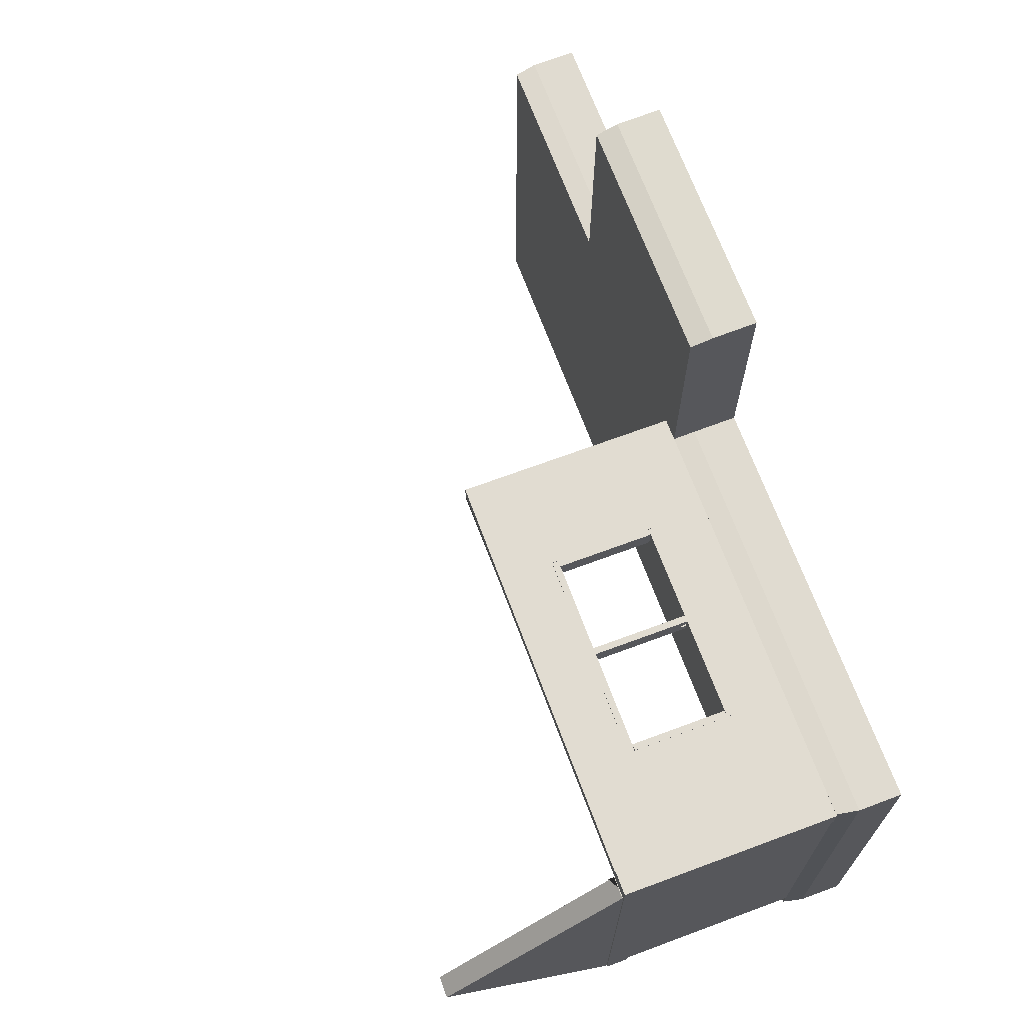
<metadata>
{"format":"obj","ext":"obj","renderer":"f3d","projection":"perspective","resolution":1024,"background":"white","views":[{"elev":69.1,"azim":-110.4,"up":"+Z"}]}
</metadata>
<code>
o BezierCircle.001_BezierCircle.000
v -8.75 6.058 9.52
v -8.75 6.056 9.537
v -8.75 6.048 9.554
v -8.75 6.037 9.57
v -8.75 6.021 9.585
v -8.75 6.002 9.599
v -8.75 5.979 9.612
v -8.75 5.953 9.623
v -8.75 5.924 9.632
v -8.75 5.893 9.64
v -8.75 5.86 9.645
v -8.75 5.825 9.649
v -8.75 5.788 9.65
v -8.75 5.751 9.649
v -8.75 5.716 9.645
v -8.75 5.683 9.64
v -8.75 5.652 9.632
v -8.75 5.623 9.623
v -8.75 5.597 9.612
v -8.75 5.574 9.599
v -8.75 5.555 9.585
v -8.75 5.539 9.57
v -8.75 5.528 9.554
v -8.75 5.521 9.537
v -8.75 5.518 9.52
v -8.75 5.521 9.502
v -8.75 5.528 9.485
v -8.75 5.539 9.469
v -8.75 5.555 9.454
v -8.75 5.574 9.44
v -8.75 5.597 9.428
v -8.75 5.623 9.417
v -8.75 5.652 9.408
v -8.75 5.683 9.4
v -8.75 5.716 9.394
v -8.75 5.751 9.391
v -8.75 5.788 9.39
v -8.75 5.825 9.391
v -8.75 5.86 9.394
v -8.75 5.893 9.4
v -8.75 5.924 9.408
v -8.75 5.953 9.417
v -8.75 5.979 9.428
v -8.75 6.002 9.44
v -8.75 6.021 9.454
v -8.75 6.037 9.469
v -8.75 6.048 9.485
v -8.75 6.056 9.502
l 1 2
l 2 3
l 3 4
l 4 5
l 5 6
l 6 7
l 7 8
l 8 9
l 9 10
l 10 11
l 11 12
l 12 13
l 13 14
l 14 15
l 15 16
l 16 17
l 17 18
l 18 19
l 19 20
l 20 21
l 21 22
l 22 23
l 23 24
l 24 25
l 25 26
l 26 27
l 27 28
l 28 29
l 29 30
l 30 31
l 31 32
l 32 33
l 33 34
l 34 35
l 35 36
l 36 37
l 37 38
l 38 39
l 39 40
l 40 41
l 41 42
l 42 43
l 43 44
l 44 45
l 45 46
l 46 47
l 47 48
l 48 1
o Plane.006_Plane.008
v -19 3.002 5.345
v -19.98 3.002 5.345
v -19 3.802 5.345
v -19.98 3.802 5.345
f 49 50 52 51
o Plane.005_Plane.007
v -19 3.802 3.725
v -19.98 3.802 3.725
v -19 3.002 3.725
v -19.98 3.002 3.725
f 53 54 56 55
o Plane.004_Plane.006
v -19 3.002 5.345
v -19 3.802 5.345
v -19 3.002 3.725
v -19 3.802 3.725
v -19 3.002 4.275
v -19 3.002 4.795
v -19 3.427 4.5
v -19 3.416 4.466
v -19 3.397 4.434
v -19 3.372 4.404
v -19 3.341 4.376
v -19 3.305 4.351
v -19 3.264 4.329
v -19 3.218 4.311
v -19 3.168 4.296
v -19 3.115 4.285
v -19 3.059 4.278
v -19 3.059 4.793
v -19 3.115 4.786
v -19 3.168 4.775
v -19 3.218 4.76
v -19 3.264 4.741
v -19 3.305 4.719
v -19 3.341 4.694
v -19 3.372 4.667
v -19 3.397 4.636
v -19 3.416 4.604
v -19 3.427 4.571
v -19 3.431 4.535
f 60 85 58
f 60 59 68
f 62 57 74
f 59 61 73
f 74 57 75
f 75 57 76
f 59 73 72
f 59 72 71
f 76 57 77
f 77 57 78
f 59 71 70
f 59 70 69
f 78 57 79
f 79 57 58
f 59 69 68
f 60 68 67
f 80 79 58
f 81 80 58
f 60 67 66
f 60 66 65
f 82 81 58
f 83 82 58
f 60 65 64
f 60 64 63
f 83 58 84
f 84 58 85
f 60 63 85
o Plane.003_Plane.005
v -19.98 3.802 5.345
v -19.98 3.002 5.345
v -19.98 3.802 3.725
v -19.98 3.002 3.725
f 86 87 89 88
o Plane.002_Plane.004
v -19.98 3.002 5.345
v -19 3.002 5.345
v -19.98 3.002 3.725
v -19 3.002 3.725
f 90 91 93 92
o Plane.001_Plane.003
v -19 3.802 5.345
v -19.98 3.802 5.345
v -19 3.802 3.725
v -19.98 3.802 3.725
f 94 95 97 96
o BezierCircle_BezierCircle.001
v -17.93 3.431 4.535
v -17.93 3.427 4.5
v -17.93 3.416 4.466
v -17.93 3.397 4.434
v -17.93 3.372 4.404
v -17.93 3.341 4.376
v -17.93 3.305 4.351
v -17.93 3.264 4.329
v -17.93 3.218 4.311
v -17.93 3.168 4.296
v -17.93 3.115 4.285
v -17.93 3.059 4.278
v -17.93 3.001 4.275
v -17.93 2.943 4.278
v -17.93 2.887 4.285
v -17.93 2.834 4.296
v -17.93 2.784 4.311
v -17.93 2.738 4.329
v -17.93 2.697 4.351
v -17.93 2.661 4.376
v -17.93 2.63 4.404
v -17.93 2.605 4.434
v -17.93 2.586 4.466
v -17.93 2.575 4.5
v -17.93 2.571 4.535
v -17.93 2.575 4.571
v -17.93 2.586 4.604
v -17.93 2.605 4.636
v -17.93 2.63 4.667
v -17.93 2.661 4.694
v -17.93 2.697 4.719
v -17.93 2.738 4.741
v -17.93 2.784 4.76
v -17.93 2.834 4.775
v -17.93 2.887 4.786
v -17.93 2.943 4.793
v -17.93 3.001 4.795
v -17.93 3.059 4.793
v -17.93 3.115 4.786
v -17.93 3.168 4.775
v -17.93 3.218 4.76
v -17.93 3.264 4.741
v -17.93 3.305 4.719
v -17.93 3.341 4.694
v -17.93 3.372 4.667
v -17.93 3.397 4.636
v -17.93 3.416 4.604
v -17.93 3.427 4.571
l 98 99
l 99 100
l 100 101
l 101 102
l 102 103
l 103 104
l 104 105
l 105 106
l 106 107
l 107 108
l 108 109
l 109 110
l 110 111
l 111 112
l 112 113
l 113 114
l 114 115
l 115 116
l 116 117
l 117 118
l 118 119
l 119 120
l 120 121
l 121 122
l 122 123
l 123 124
l 124 125
l 125 126
l 126 127
l 127 128
l 128 129
l 129 130
l 130 131
l 131 132
l 132 133
l 133 134
l 134 135
l 135 136
l 136 137
l 137 138
l 138 139
l 139 140
l 140 141
l 141 142
l 142 143
l 143 144
l 144 145
l 145 98
o Cube.027
v -14.25 10.22 9.022
v -14.25 10.22 10.02
v -14.25 10.51 10.02
v -14.25 10.51 9.022
v -4.764 10.22 9.022
v -4.764 10.51 9.022
v -4.764 10.51 10.02
v -4.764 10.22 10.02
f 146 147 148 149
f 150 151 152 153
f 146 150 153 147
f 147 153 152 148
f 148 152 151 149
f 150 146 149 151
o Cube.003
v -19.5 3 -9
v -19 3 -9
v -19 3 0
v -19.5 3 0
v -20 3 -9
v -20 3 0
v -19 3 9
v -19.5 3 9
v -20 3 9
v -20 21.4 3e-06
v -20 13 9
v -19.5 13 9
v -19.5 21.4 3e-06
v -20 13 -9
v -19.5 13 -9
v -19 13 9
v -19 21.4 3e-06
v -19 13 -9
v -20 8 -9
v -19.5 8 -9
v -19 13.27 -9
v -19 13.27 2e-06
v -19 13.27 9
v -19.5 8 9
v -20 8 9
v -20 8 1e-06
v -19 3 4.276
v -19 3 4.794
v -19 3.206 4.307
v -19 3.099 4.788
v -19 3.427 4.499
v -19 3.368 4.671
v -19 3.415 4.605
v -19 3.254 4.326
v -19 3 4.275
v -19 3.099 4.283
v -19 3 4.795
v -19 3.04 4.277
v -19 3.394 4.641
v -19 3.413 4.609
v -19 3.254 4.745
v -19 3.154 4.293
v -19 3.431 4.535
v -19 3.413 4.461
v -19 3.335 4.698
v -19 3.297 4.723
v -19 3.154 4.778
v -19 3.431 4.536
v -19 3.415 4.465
v -19 3.368 4.4
v -19 3.297 4.347
v -19 3.206 4.763
v -19 3.04 4.794
v -19 3.427 4.571
v -19 3.394 4.43
v -19 3.335 4.372
v -19 3.115 4.786
v -19 3.264 4.329
v -19 3.341 4.694
v -19 3.416 4.466
v -19 3.427 4.5
v -19 3.115 4.285
v -19 3.264 4.741
v -19 3.372 4.404
v -19 3.416 4.604
v -19 3.059 4.278
v -19 3.218 4.76
v -19 3.341 4.376
v -19 3.397 4.636
v -19 3.059 4.793
v -19 3.218 4.311
v -19 3.305 4.719
v -19 3.001 4.795
v -19 3.168 4.296
v -19 3.397 4.434
v -19 3.001 4.275
v -19 3.168 4.775
v -19 3.305 4.351
v -19 3.372 4.667
v -19 3.427 4.571
f 155 174 175 156
f 227 156 182
f 182 156 224
f 201 196 214
f 218 207 233
f 232 192 160
f 225 198 160
f 220 194 160
f 210 200 160
f 219 156 189
f 226 206 160
f 175 176 201
f 219 191 156
f 160 206 223
f 227 195 156
f 160 200 230
f 160 190 226
f 160 205 220
f 216 199 160
f 160 183 210
f 212 185 160
f 229 156 191
f 223 183 160
f 215 156 195
f 230 205 160
f 215 189 156
f 193 186 218
f 188 156 229
f 184 213 175
f 160 194 216
f 160 199 225
f 224 156 187
f 211 187 156
f 211 156 204
f 176 160 218
f 160 198 212
f 204 156 231
f 231 156 209
f 160 185 232
f 160 192 222
f 209 156 221
f 221 156 203
f 160 222 193
f 160 193 218
f 203 156 217
f 228 208 156
f 217 156 208
f 176 218 233
f 176 233 201
f 228 156 197
f 202 197 156
f 202 156 175
f 175 201 214
f 175 214 184
f 213 202 175
f 154 155 156 157
f 158 154 157 159
f 157 156 188 180 181 190 160 161
f 159 157 161 162
f 163 164 165 166
f 167 163 166 168
f 166 165 169 170
f 168 166 170 171
f 172 167 168 173
f 158 172 173 154
f 173 168 171 174
f 154 173 174 155
f 174 171 170 175
f 175 170 169 176
f 176 169 165 177
f 160 176 177 161
f 177 165 164 178
f 161 177 178 162
f 172 158 159 179
f 167 172 179 163
f 179 159 162 178
f 163 179 178 164
o Cube.002
v 0 3 9.75
v 0 3 10
v -4.75 3 10
v -4.75 3 9.75
v 0 3 9.5
v -4.75 3 9.5
v -9.5 3 10
v -9.5 3 9.75
v -9.5 3 9.5
v 0 3 9.25
v -4.75 3 9.25
v 0 3 9
v -4.75 3 9
v -9.5 3 9.25
v -9.5 3 9
v -14.25 3 10
v -14.25 3 9.75
v -14.25 3 9.5
v -19 3 10
v -19 3 9.75
v -19 3 9.5
v -14.25 3 9.25
v -14.25 3 9
v -19 3 9.25
v -19 3 9
v -14.25 11.01 9
v -19 11.01 9
v -19 13 9.25
v -14.25 13 9.25
v -9.5 11.01 9
v -9.5 13 9.25
v -19 13 9.5
v -14.25 13 9.5
v -9.5 13 9.5
v -4.75 11.01 9
v -4.75 13 9.25
v 0 13 9
v 0 13 9.25
v -4.75 13 9.5
v 0 13 9.5
v -19 13 9.75
v -14.25 13 9.75
v -9.5 13 9.75
v -19 13 10
v -14.25 13 10
v -9.5 13 10
v -4.75 13 9.75
v 0 13 9.75
v -4.75 13 10
v -1e-06 13 10
v 0 10.5 10
v -4.75 10.5 10
v 0 8 10
v -4.75 8 10
v -9.5 10.5 10
v 0 5.5 10
v -4.75 5.5 10
v -9.5 5.5 10
v -14.25 10.5 10
v -19 10.5 10
v -14.25 8 10
v -19 8 10
v -14.25 5.5 10
v -19 5.5 10
v -19 10.5 9.75
v -19 8 9.75
v -19 10.5 9.5
v -19 8 9.5
v -19 5.5 9.75
v -19 5.5 9.5
v -19 10.5 9.25
v -19 8 9.25
v -19 10.5 9
v -19 8 9
v -19 5.5 9.25
v -19 5.5 9
v 0 10.5 9
v 0 10.5 9.25
v 0 8 9
v 0 8 9.25
v 0 10.5 9.5
v 0 8 9.5
v 0 5.5 9
v 0 5.5 9.25
v 0 5.5 9.5
v 0 10.5 9.75
v 0 8 9.75
v 0 5.5 9.75
v -4.75 5.5 9
v -4.75 8 9
v -9.5 5.5 9
v -4.75 10.5 9
v -9.5 10.5 9
v -14.25 5.5 9
v -14.25 8 9
v -14.25 10.5 9
f 294 296 327 328
f 294 328 329 292
f 288 292 329 326
f 288 326 325 285
f 287 285 325 323
f 287 323 322 290
f 291 290 322 324
f 296 291 324 327
f 310 270 271 311
f 312 310 311 313
f 311 271 273 314
f 313 311 314 315
f 316 312 313 317
f 245 316 317 243
f 317 313 315 318
f 243 317 318 238
f 314 273 281 319
f 315 314 319 320
f 319 281 283 284
f 320 319 284 286
f 318 315 320 321
f 238 318 321 234
f 321 320 286 289
f 234 321 289 235
f 316 245 246 322
f 312 316 322 323
f 322 246 248 324
f 310 312 323 325
f 270 310 325 268
f 268 325 326 263
f 324 248 256 327
f 327 256 258 309
f 328 327 309 307
f 263 326 329 259
f 329 328 307 306
f 259 329 306 260
f 234 235 236 237
f 238 234 237 239
f 237 236 240 241
f 239 237 241 242
f 243 238 239 244
f 245 243 244 246
f 244 239 242 247
f 246 244 247 248
f 241 240 249 250
f 242 241 250 251
f 250 249 252 253
f 251 250 253 254
f 247 242 251 255
f 248 247 255 256
f 255 251 254 257
f 256 255 257 258
f 259 260 261 262
f 263 259 262 264
f 262 261 265 266
f 264 262 266 267
f 268 263 264 269
f 270 268 269 271
f 269 264 267 272
f 271 269 272 273
f 266 265 274 275
f 267 266 275 276
f 275 274 277 278
f 276 275 278 279
f 272 267 276 280
f 273 272 280 281
f 280 276 279 282
f 281 280 282 283
f 284 283 282 285
f 286 284 285 287
f 285 282 279 288
f 289 286 287 290
f 235 289 290 236
f 236 290 291 240
f 288 279 278 292
f 292 278 277 293
f 294 292 293 295
f 240 291 296 249
f 296 294 295 297
f 249 296 297 252
f 293 277 274 298
f 295 293 298 299
f 298 274 265 300
f 299 298 300 301
f 297 295 299 302
f 252 297 302 253
f 302 299 301 303
f 253 302 303 254
f 300 265 261 304
f 301 300 304 305
f 304 261 260 306
f 305 304 306 307
f 303 301 305 308
f 254 303 308 257
f 308 305 307 309
f 257 308 309 258
o Plane
v 20 3 10
v 15 3 10
v 15.14 2 10.08
v 20.19 2 10.08
v 10 3 10
v 10.09 2 10.08
v -1 3 10
v -5 3 10
v -5.053 2 10.08
v -1.015 2 10.08
v -10 3 10
v -10.1 2 10.08
v -15 3 10
v -15.15 2 10.08
v -20 3 10
v -20.2 2 10.08
v 10 3 12.5
v 10 3 16.25
v 10.09 2 16.4
v 10.09 2 12.61
v 10 3 20
v 10.09 2 20.2
v -1 3 12.5
v -1.015 2 12.61
v -1 3 16.25
v -1.015 2 16.4
v -1 3 20
v -1.015 2 20.2
v -20 3 -6.25
v -20 3 -10
v -20.2 2 -10.15
v -20.2 2 -6.36
v -20 3 -2.5
v -20.2 2 -2.566
v -20 3 1.25
v -20.2 2 1.227
v -20 3 5
v -20.2 2 5.021
v -15 3 -10
v -15.15 2 -10.15
v -10 3 -10
v -10.1 2 -10.15
v -5 3 -10
v -1 3 -10
v -1.015 2 -10.15
v -5.053 2 -10.15
v 15 3 -10
v 20 3 -10
v 20.19 2 -10.15
v 15.14 2 -10.15
v 10 3 -10
v 10.09 2 -10.15
v 5 3 -10
v 5.042 2 -10.15
v 20 3 5
v 20.19 2 5.021
v 20 3 -6.25
v 20.19 2 -6.36
v 20 3 -2.5
v 20.19 2 -2.566
v 20 3 1.25
v 20.19 2 1.227
v 5 3 20
v 5.042 2 20.2
v -1.015 -3e-06 20.26
v 5.042 -3e-06 20.26
v 10.09 -3e-06 20.26
v 20.19 -1e-06 5.044
v 20.19 -0 1.24
v 20.19 0 -2.565
v 20.19 1e-06 -6.369
v 20.19 2e-06 -10.17
v 20.19 -2e-06 10.12
v 10.09 2e-06 -10.17
v 5.042 2e-06 -10.17
v -1.015 2e-06 -10.17
v 15.14 2e-06 -10.17
v -5.053 2e-06 -10.17
v -10.1 2e-06 -10.17
v -15.15 2e-06 -10.17
v -20.2 2e-06 -10.17
v -20.2 -1e-06 5.044
v -20.2 -2e-06 10.12
v -20.2 -0 1.24
v -20.2 0 -2.565
v -20.2 1e-06 -6.369
v -1.015 -3e-06 16.46
v -1.015 -2e-06 12.65
v -1.015 -2e-06 10.12
v 10.09 -2e-06 12.65
v 10.09 -2e-06 10.12
v 10.09 -3e-06 16.46
v -15.15 -2e-06 10.12
v -10.1 -2e-06 10.12
v -5.053 -2e-06 10.12
v 15.14 -2e-06 10.12
v -15.15 1e-06 -6.369
v -10.1 1e-06 -6.369
v -15.15 0 -2.565
v -10.1 0 -2.565
v -5.053 1e-06 -6.369
v -1.015 1e-06 -6.369
v -5.053 0 -2.565
v -1.015 0 -2.565
v -15.15 -0 1.24
v -10.1 -0 1.24
v -15.15 -1e-06 5.044
v -10.1 -1e-06 5.044
v -5.053 -0 1.24
v -1.015 -0 1.24
v -5.053 -1e-06 5.044
v -1.015 -1e-06 5.044
v 5.042 1e-06 -6.369
v 10.09 1e-06 -6.369
v 5.042 0 -2.565
v 10.09 0 -2.565
v 15.14 1e-06 -6.369
v 15.14 0 -2.565
v 5.042 -0 1.24
v 10.09 -0 1.24
v 5.042 -1e-06 5.044
v 10.09 -1e-06 5.044
v 15.14 -0 1.24
v 15.14 -1e-06 5.044
v 5.042 -2e-06 10.12
v 5.042 -2e-06 12.65
v 5.042 -3e-06 16.46
v -15 3 -6.25
v -10 3 -6.25
v -15 3 -2.5
v -10 3 -2.5
v -5 3 -6.25
v -1 3 -6.25
v -5 3 -2.5
v -1 3 -2.5
v -15 3 1.25
v -10 3 1.25
v -15 3 5
v -10 3 5
v -5 3 1.25
v -1 3 1.25
v -5 3 5
v -1 3 5
v 5 3 -6.25
v 10 3 -6.25
v 5 3 -2.5
v 10 3 -2.5
v 15 3 -6.25
v 15 3 -2.5
v 5 3 1.25
v 10 3 1.25
v 5 3 5
v 10 3 5
v 15 3 1.25
v 15 3 5
v 5 3 10
v 5 3 12.5
v 5 3 16.25
f 368 359 358 457
f 370 368 457 458
f 457 358 362 459
f 458 457 459 460
f 372 370 458 461
f 373 372 461 462
f 461 458 460 463
f 462 461 463 464
f 459 362 364 465
f 460 459 465 466
f 465 364 366 467
f 466 465 467 468
f 463 460 466 469
f 464 463 469 470
f 469 466 468 471
f 470 469 471 472
f 382 373 462 473
f 380 382 473 474
f 473 462 464 475
f 474 473 475 476
f 376 380 474 477
f 377 376 477 386
f 477 474 476 478
f 386 477 478 388
f 475 464 470 479
f 476 475 479 480
f 479 470 472 481
f 480 479 481 482
f 478 476 480 483
f 388 478 483 390
f 483 480 482 484
f 390 483 484 384
f 467 366 344 342
f 468 467 342 340
f 471 468 340 337
f 472 471 337 336
f 481 472 336 485
f 482 481 485 334
f 485 336 352 486
f 334 485 486 346
f 484 482 334 331
f 384 484 331 330
f 486 352 354 487
f 346 486 487 347
f 487 354 356 392
f 347 487 392 350
f 330 331 332 333
f 331 334 335 332
f 336 337 338 339
f 337 340 341 338
f 340 342 343 341
f 342 344 345 343
f 346 347 348 349
f 347 350 351 348
f 334 346 349 335
f 352 336 339 353
f 354 352 353 355
f 356 354 355 357
f 358 359 360 361
f 362 358 361 363
f 364 362 363 365
f 366 364 365 367
f 344 366 367 345
f 359 368 369 360
f 368 370 371 369
f 372 373 374 375
f 370 372 375 371
f 376 377 378 379
f 380 376 379 381
f 373 382 383 374
f 382 380 381 383
f 384 330 333 385
f 377 386 387 378
f 386 388 389 387
f 388 390 391 389
f 390 384 385 391
f 350 392 393 351
f 392 356 357 393
f 393 357 394 395
f 351 393 395 396
f 391 385 397 398
f 389 391 398 399
f 387 389 399 400
f 378 387 400 401
f 385 333 402 397
f 383 381 403 404
f 374 383 404 405
f 381 379 406 403
f 379 378 401 406
f 371 375 407 408
f 375 374 405 407
f 369 371 408 409
f 360 369 409 410
f 345 367 411 412
f 367 365 413 411
f 365 363 414 413
f 363 361 415 414
f 361 360 410 415
f 357 355 416 394
f 355 353 417 416
f 353 339 418 417
f 335 349 419 420
f 348 351 396 421
f 349 348 421 419
f 343 345 412 422
f 341 343 422 423
f 338 341 423 424
f 339 338 424 418
f 332 335 420 425
f 333 332 425 402
f 415 410 409 426
f 426 409 408 427
f 414 415 426 428
f 428 426 427 429
f 427 408 407 430
f 430 407 405 431
f 429 427 430 432
f 432 430 431 433
f 413 414 428 434
f 434 428 429 435
f 411 413 434 436
f 436 434 435 437
f 435 429 432 438
f 438 432 433 439
f 437 435 438 440
f 440 438 439 441
f 431 405 404 442
f 442 404 403 443
f 433 431 442 444
f 444 442 443 445
f 443 403 406 446
f 446 406 401 400
f 445 443 446 447
f 447 446 400 399
f 439 433 444 448
f 448 444 445 449
f 441 439 448 450
f 450 448 449 451
f 449 445 447 452
f 452 447 399 398
f 451 449 452 453
f 453 452 398 397
f 412 411 436 422
f 422 436 437 423
f 423 437 440 424
f 424 440 441 418
f 418 441 450 454
f 454 450 451 420
f 417 418 454 455
f 455 454 420 419
f 420 451 453 425
f 425 453 397 402
f 416 417 455 456
f 456 455 419 421
f 394 416 456 395
f 395 456 421 396
o Cube.028
v -14.25 5.487 9.022
v -14.25 5.487 10.02
v -14.25 5.785 10.02
v -14.25 5.785 9.022
v -4.764 5.487 9.022
v -4.764 5.785 9.022
v -4.764 5.785 10.02
v -4.764 5.487 10.02
f 488 489 490 491
f 492 493 494 495
f 488 492 495 489
f 489 495 494 490
f 490 494 493 491
f 492 488 491 493
o Cube.030
v -5.046 10.22 9.022
v -5.046 10.22 10.02
v -4.747 10.22 10.02
v -4.747 10.22 9.022
v -5.046 5.796 9.022
v -4.747 5.796 9.022
v -4.747 5.796 10.02
v -5.046 5.796 10.02
f 496 497 498 499
f 500 501 502 503
f 496 500 503 497
f 497 503 502 498
f 498 502 501 499
f 500 496 499 501
o Cube.015
v -19 3.026 9
v -19 3.026 10.09
v -20.08 3.026 10.09
v -20.08 3.026 9
v -19 12.97 9
v -20.08 12.97 9
v -20.08 12.97 10.09
v -19 12.97 10.09
f 504 505 506 507
f 508 509 510 511
f 504 508 511 505
f 505 511 510 506
f 506 510 509 507
f 508 504 507 509
o Cube.026
v -20 11.87 8.989
v -20 12.96 8.989
v -20.06 12.96 8.989
v -20.06 11.87 8.989
v -20 11.87 -8.995
v -20.06 11.87 -8.995
v -20.06 12.96 -8.995
v -20 12.96 -8.995
f 512 513 514 515
f 516 517 518 519
f 512 516 519 513
f 513 519 518 514
f 514 518 517 515
f 516 512 515 517
o Cube.029
v -9.505 10.21 9.022
v -9.505 10.21 10.02
v -9.206 10.21 10.02
v -9.206 10.21 9.022
v -9.505 5.789 9.022
v -9.206 5.789 9.022
v -9.206 5.789 10.02
v -9.505 5.789 10.02
v -9.206 5.789 9.39
v -9.206 5.789 9.65
v -9.206 6.056 9.537
v -9.206 6.048 9.554
v -9.206 6.037 9.57
v -9.206 6.021 9.585
v -9.206 6.002 9.599
v -9.206 5.979 9.612
v -9.206 5.953 9.623
v -9.206 5.924 9.632
v -9.206 5.893 9.64
v -9.206 5.86 9.645
v -9.206 5.825 9.649
v -9.206 5.825 9.391
v -9.206 5.86 9.394
v -9.206 5.893 9.4
v -9.206 5.924 9.408
v -9.206 5.953 9.417
v -9.206 5.979 9.428
v -9.206 6.002 9.44
v -9.206 6.021 9.454
v -9.206 6.037 9.469
v -9.206 6.048 9.485
v -9.206 6.056 9.502
v -9.206 6.058 9.52
v -9.505 5.789 9.39
v -9.505 5.789 9.65
v -9.505 6.056 9.537
v -9.505 6.048 9.554
v -9.505 6.037 9.57
v -9.505 6.021 9.585
v -9.505 6.002 9.599
v -9.505 5.979 9.612
v -9.505 5.953 9.623
v -9.505 5.924 9.632
v -9.505 5.893 9.64
v -9.505 5.86 9.645
v -9.505 5.825 9.649
v -9.505 5.825 9.391
v -9.505 5.86 9.394
v -9.505 5.893 9.4
v -9.505 5.924 9.408
v -9.505 5.953 9.417
v -9.505 5.979 9.428
v -9.505 6.002 9.44
v -9.505 6.021 9.454
v -9.505 6.037 9.469
v -9.505 6.048 9.485
v -9.505 6.056 9.502
v -9.505 6.058 9.52
f 520 521 522 523
f 526 529 540
f 577 555 521
f 521 527 526 522
f 552 551 523
f 524 520 523 525
f 525 528 553
f 553 524 525
f 529 526 527
f 523 522 552
f 529 527 554
f 526 540 539
f 528 525 541
f 541 525 542
f 522 526 531
f 526 539 538
f 542 525 543
f 543 525 544
f 526 538 537
f 526 537 536
f 544 525 545
f 545 525 546
f 526 536 535
f 526 535 534
f 546 525 547
f 547 525 548
f 526 534 533
f 526 533 532
f 548 525 549
f 549 525 550
f 526 532 531
f 522 531 530
f 550 525 523
f 551 550 523
f 522 530 552
f 521 520 577
f 524 553 566
f 524 566 567
f 554 527 565
f 565 527 564
f 520 524 575
f 524 567 568
f 564 527 563
f 563 527 562
f 524 568 569
f 524 569 570
f 562 527 561
f 561 527 560
f 524 570 571
f 524 571 572
f 560 527 559
f 559 527 558
f 524 572 573
f 524 573 574
f 558 527 557
f 557 527 556
f 524 574 575
f 520 575 576
f 556 527 521
f 555 556 521
f 520 576 577
f 542 568 567
f 541 542 567
f 544 545 570
f 542 543 568
f 553 528 541
f 566 553 541
f 543 544 569
f 546 571 570
f 570 569 544
f 567 566 541
f 569 568 543
f 545 546 570
f 550 576 575
f 546 547 572
f 549 550 575
f 547 548 573
f 572 571 546
f 575 574 549
f 573 572 547
f 550 551 576
f 573 548 549
f 577 576 551
f 574 573 549
f 551 552 577
f 555 577 530
f 532 533 558
f 534 535 560
f 536 561 560
f 560 559 534
f 559 558 533
f 535 536 560
f 533 534 559
f 558 557 532
f 531 532 557
f 577 552 530
f 530 531 556
f 556 555 530
f 531 557 556
f 540 564 539
f 536 537 562
f 538 539 564
f 540 529 554
f 554 565 540
f 564 563 538
f 562 561 536
f 537 538 563
f 540 565 564
f 563 562 537
o Cube.031
v -14.25 10.2 9.022
v -14.25 10.2 10.02
v -13.95 10.2 10.02
v -13.95 10.2 9.022
v -14.25 5.793 9.022
v -13.95 5.793 9.022
v -13.95 5.793 10.02
v -14.25 5.793 10.02
f 578 579 580 581
f 582 583 584 585
f 578 582 585 579
f 579 585 584 580
f 580 584 583 581
f 582 578 581 583

</code>
